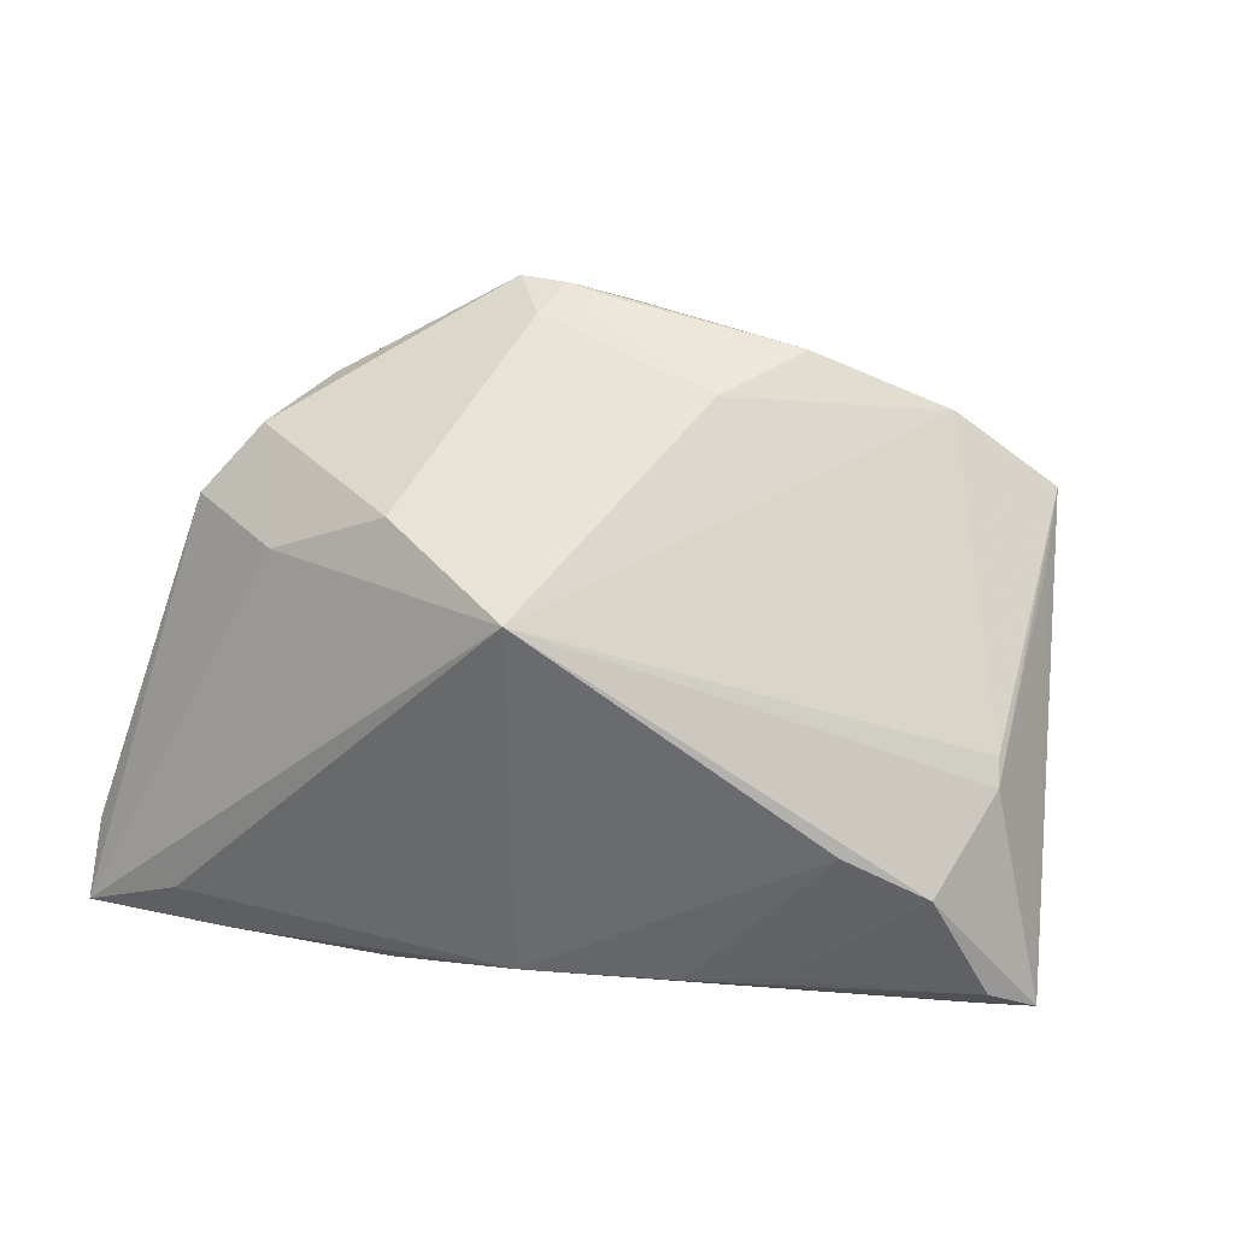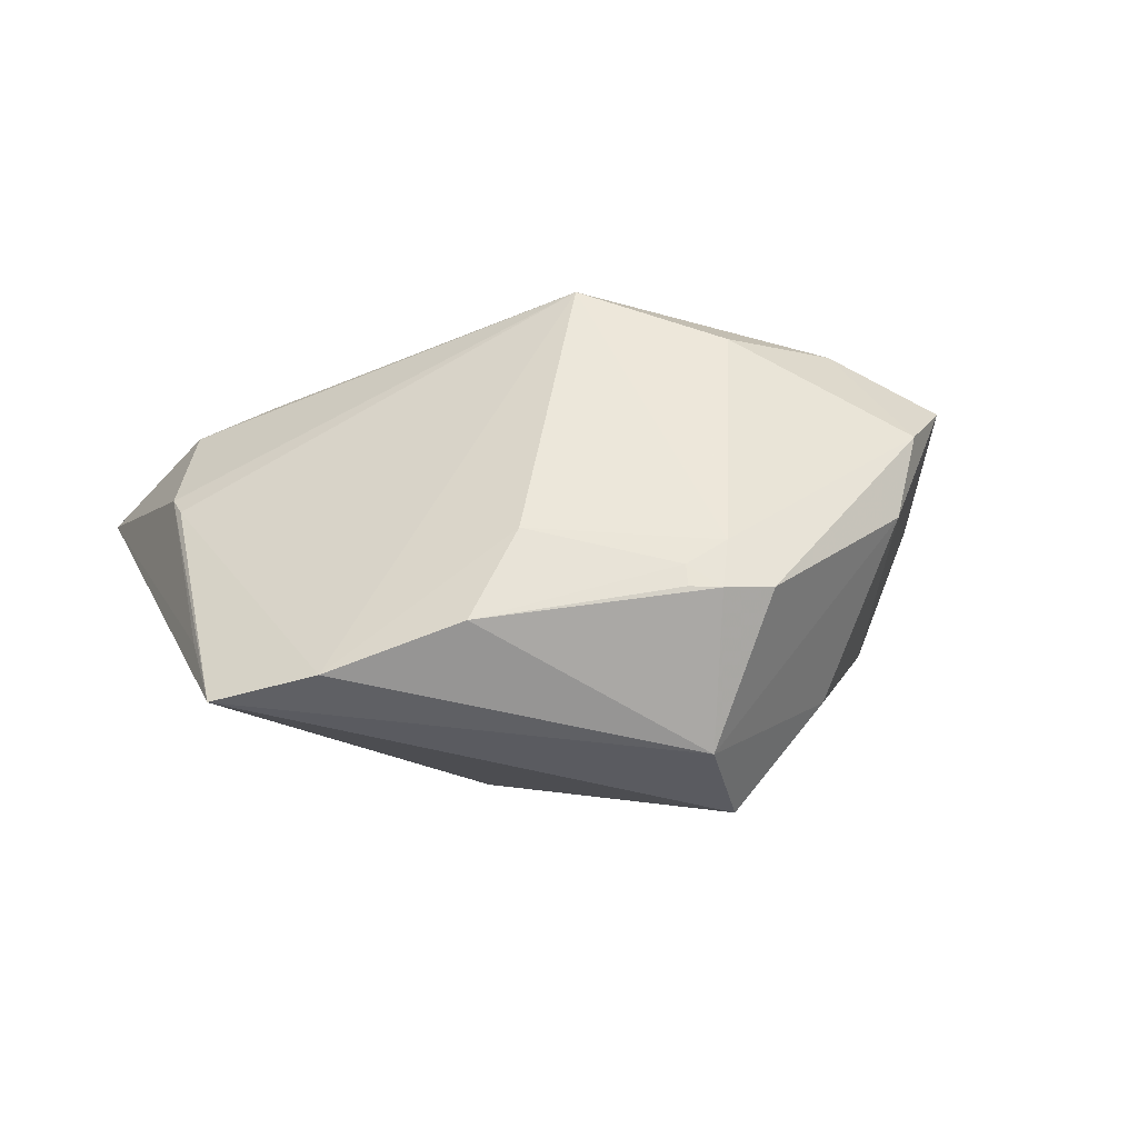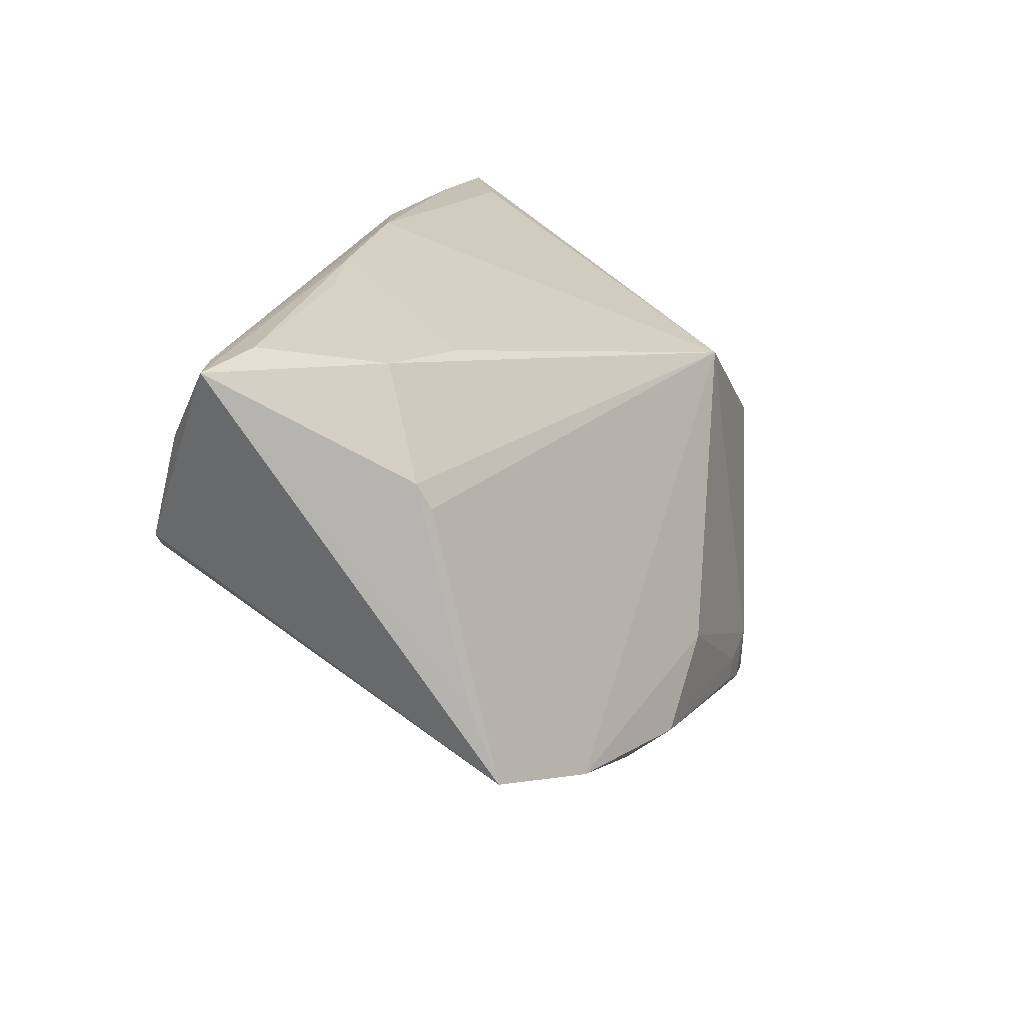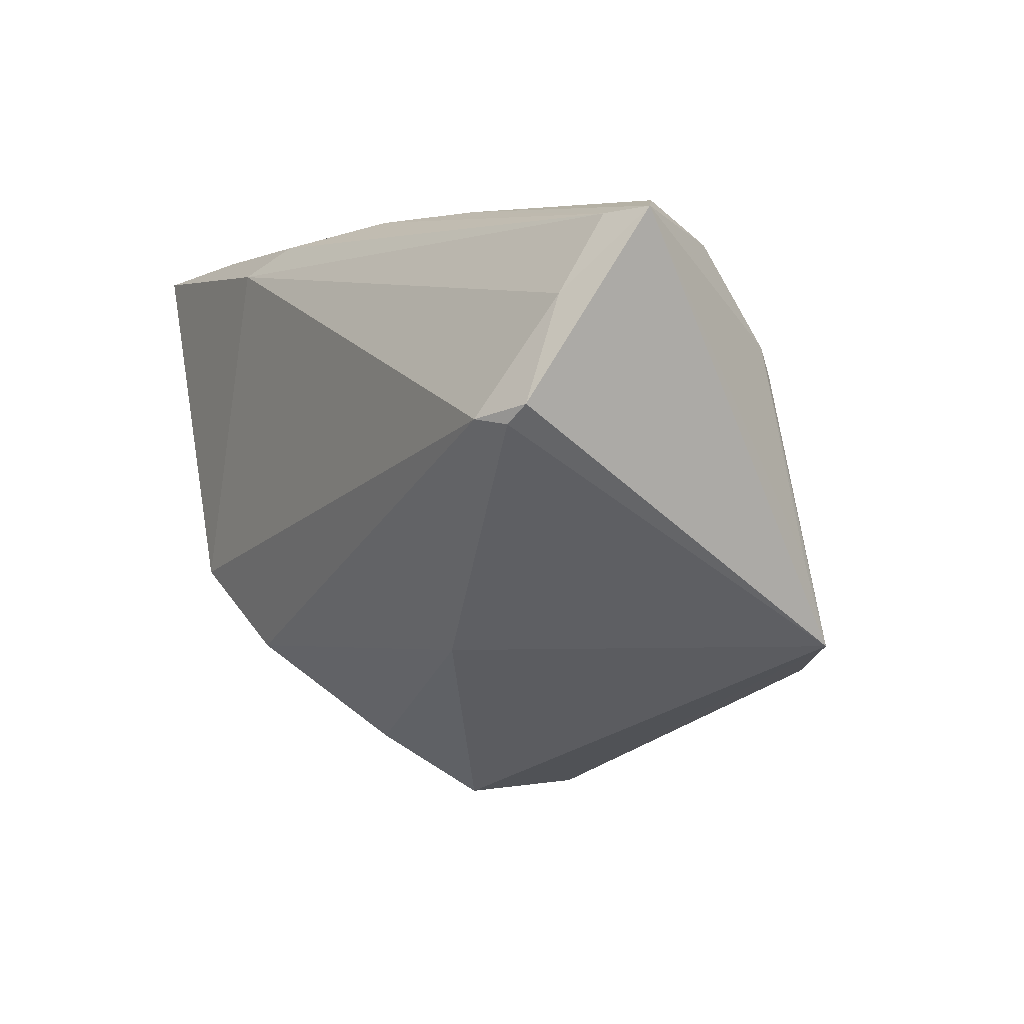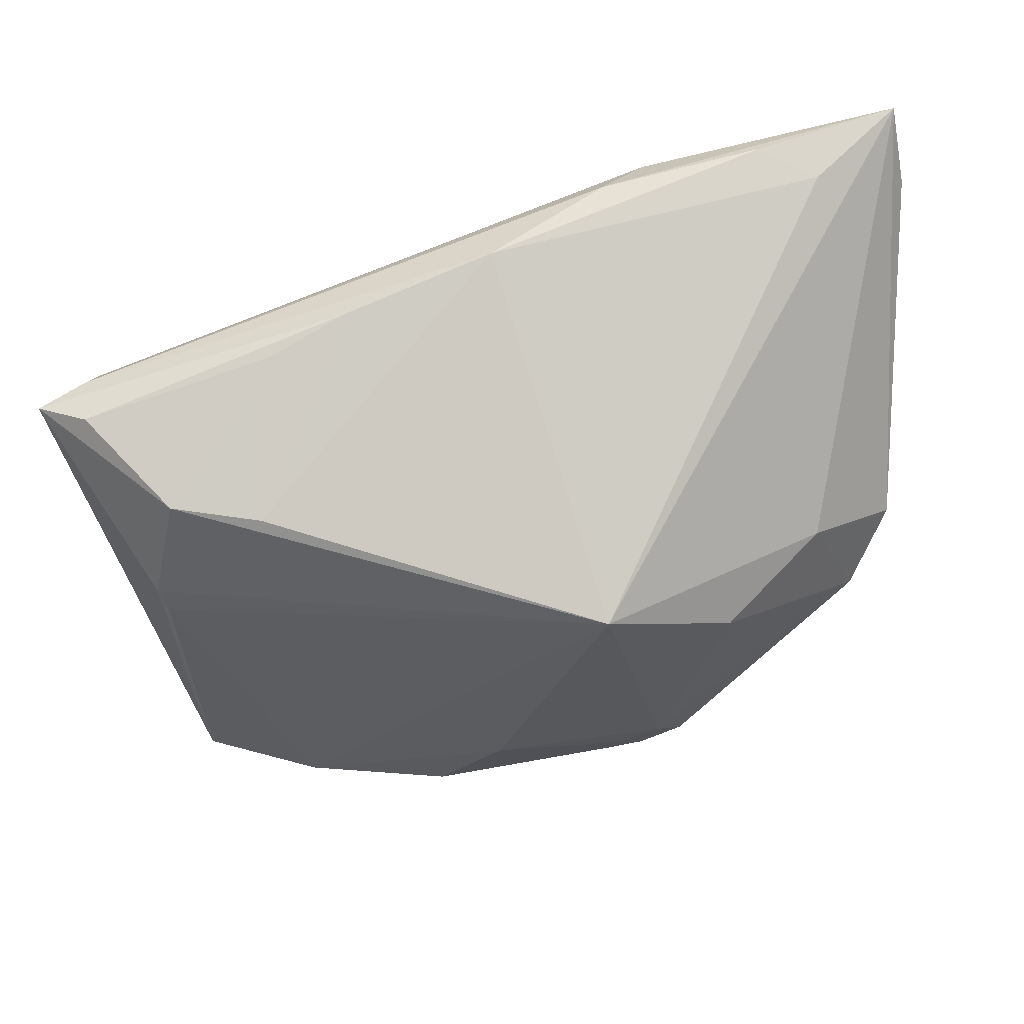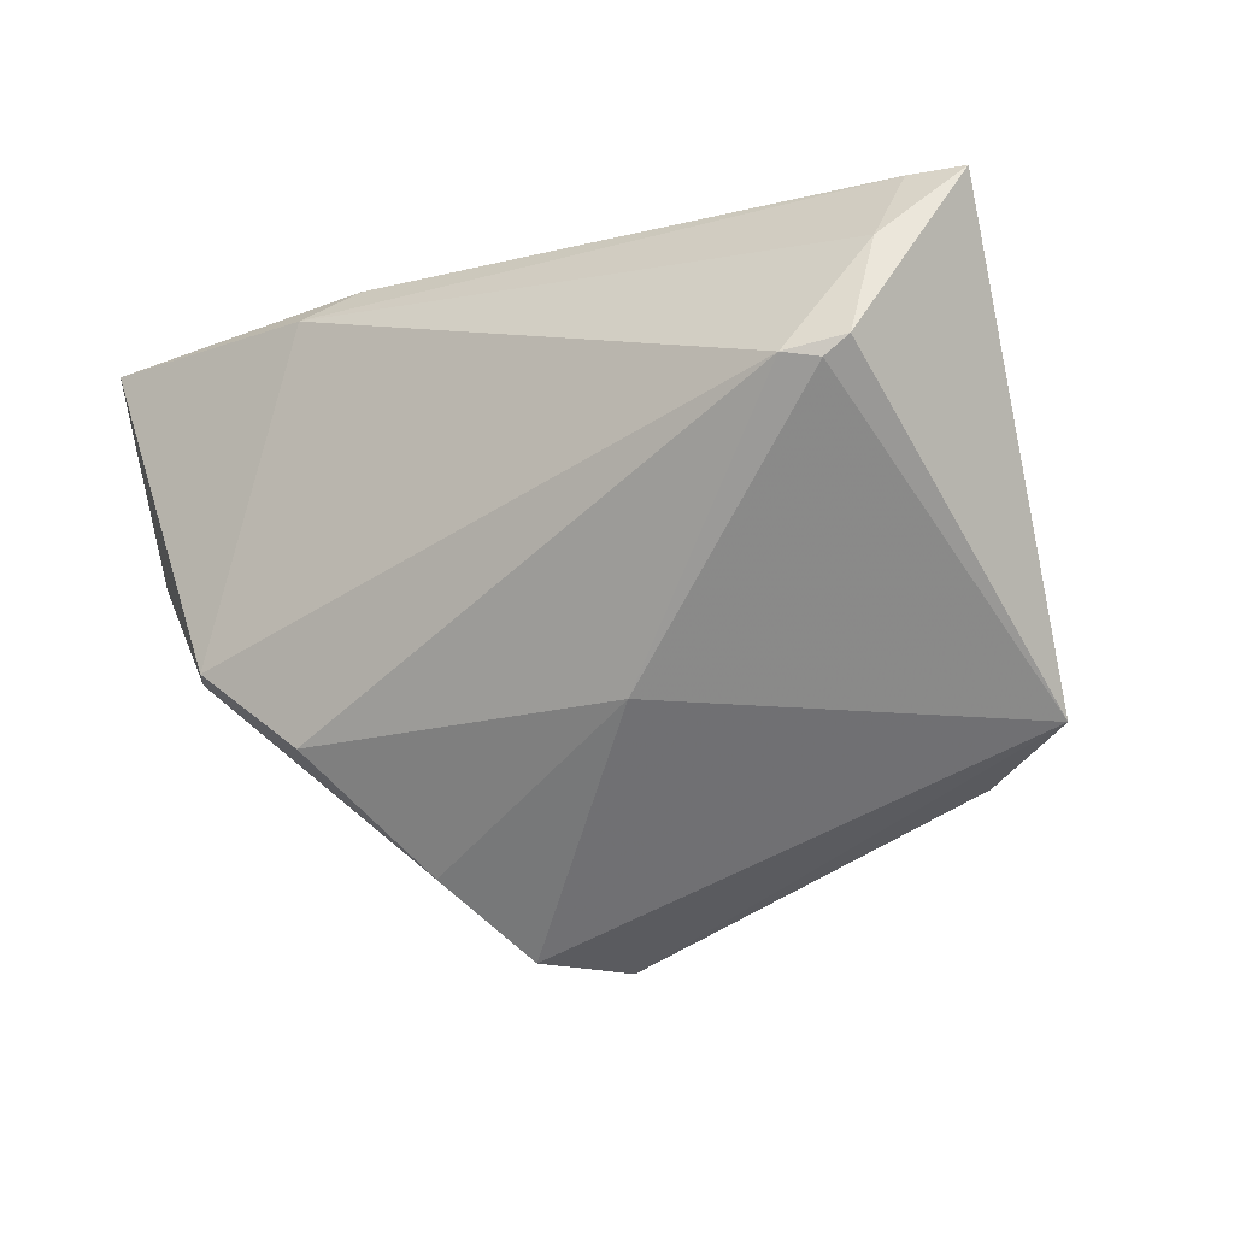
<metadata>
{"format":"obj","ext":"obj","renderer":"f3d","projection":"perspective","resolution":1024,"background":"white","views":[{"elev":53.7,"azim":-164.8,"up":"+Z"},{"elev":57.6,"azim":-12.8,"up":"+Z"},{"elev":15.8,"azim":-68.4,"up":"+Y"},{"elev":-4.7,"azim":-119.7,"up":"+Y"},{"elev":67.6,"azim":-12.9,"up":"+Y"},{"elev":-23.8,"azim":-141.9,"up":"+Y"}]}
</metadata>
<code>
v 0.02349 -0.03019 0.005182
v -0.04911 0.0153 -0.01901
v -0.04564 0.001232 -0.02339
v 0.004821 0.0182 0.02795
v 0.0127 -0.02145 0.03074
v 0.007465 -0.02352 0.03077
v 0.0005149 0.03289 -0.01543
v 0.02214 -0.02124 -0.022
v -0.04215 0.002039 -0.02553
v 0.02067 0.007634 0.02761
v 0.0225 -0.0248 -0.01448
v -0.0276 0.02949 -0.009516
v 0.04764 0.005102 -0.01912
v 0.04001 -0.006427 0.02108
v 0.04142 0.03205 -0.01733
v 0.04582 0.0002443 0.01484
v 0.03535 0.03289 -0.02225
v 0.05355 0.02495 -0.01832
v -0.04973 0.02446 -0.0137
v -0.04669 0.01196 0.009514
v 0.01649 -0.02767 0.02941
v 0.02181 0.02845 -0.02553
v 0.01486 -0.03332 -0.007766
v 0.0158 0.03168 -0.02199
v -0.009107 -0.01488 0.03076
v -0.04604 -0.0221 0.01883
v -0.01769 0.03106 -0.01236
v 0.007231 -0.0395 0.01635
v 0.05299 0.0326 -0.02433
v -0.04828 0.003197 -0.02261
v 0.01011 -0.04076 0.00314
v 0.007077 -0.02617 0.03055
v -0.05024 0.02647 -0.007871
v 0.03387 -0.01095 -0.02553
v 0.03682 -0.01046 -0.02234
v -0.03351 -0.02483 0.0247
v -0.046 0.009081 0.01102
v -0.04251 0.02413 0.004533
v -0.03237 0.02398 0.008394
v -0.04665 -0.01234 0.01541
v -0.05563 0.02438 -0.01158
v -0.01691 -0.02468 0.02984
v 0.03512 -0.01631 0.02009
v 0.01077 -0.02708 0.03038
v 0.03415 0.00861 0.0189
v -0.01542 -0.02237 -0.01392
f 15 7 4
f 41 38 33
f 4 7 39
f 39 38 4
f 16 13 18
f 16 45 14
f 31 1 28
f 28 26 31
f 26 46 31
f 1 31 35
f 12 33 38
f 38 39 12
f 4 38 20
f 20 37 4
f 20 38 41
f 26 37 20
f 29 15 4
f 4 45 29
f 29 16 18
f 45 16 29
f 18 13 29
f 4 37 36
f 36 37 26
f 36 26 28
f 28 42 36
f 4 36 25
f 25 36 42
f 28 21 44
f 44 42 28
f 32 42 44
f 28 1 43
f 43 21 28
f 14 21 43
f 43 16 14
f 1 35 43
f 13 16 43
f 43 35 13
f 23 35 31
f 23 46 8
f 23 31 46
f 27 39 7
f 27 12 39
f 33 12 27
f 41 33 27
f 27 19 41
f 7 19 27
f 41 26 40
f 40 20 41
f 26 20 40
f 7 15 17
f 15 29 17
f 8 46 9
f 6 42 32
f 6 25 42
f 32 44 6
f 5 44 21
f 5 21 14
f 5 6 44
f 4 25 5
f 25 6 5
f 8 35 11
f 11 23 8
f 35 23 11
f 30 26 41
f 41 19 2
f 2 30 41
f 9 30 2
f 9 2 22
f 22 2 19
f 4 5 10
f 10 5 14
f 10 45 4
f 14 45 10
f 3 9 46
f 3 30 9
f 3 46 26
f 26 30 3
f 24 17 29
f 29 22 24
f 7 17 24
f 24 19 7
f 24 22 19
f 9 22 34
f 34 35 8
f 8 9 34
f 34 22 29
f 13 35 34
f 34 29 13

</code>
